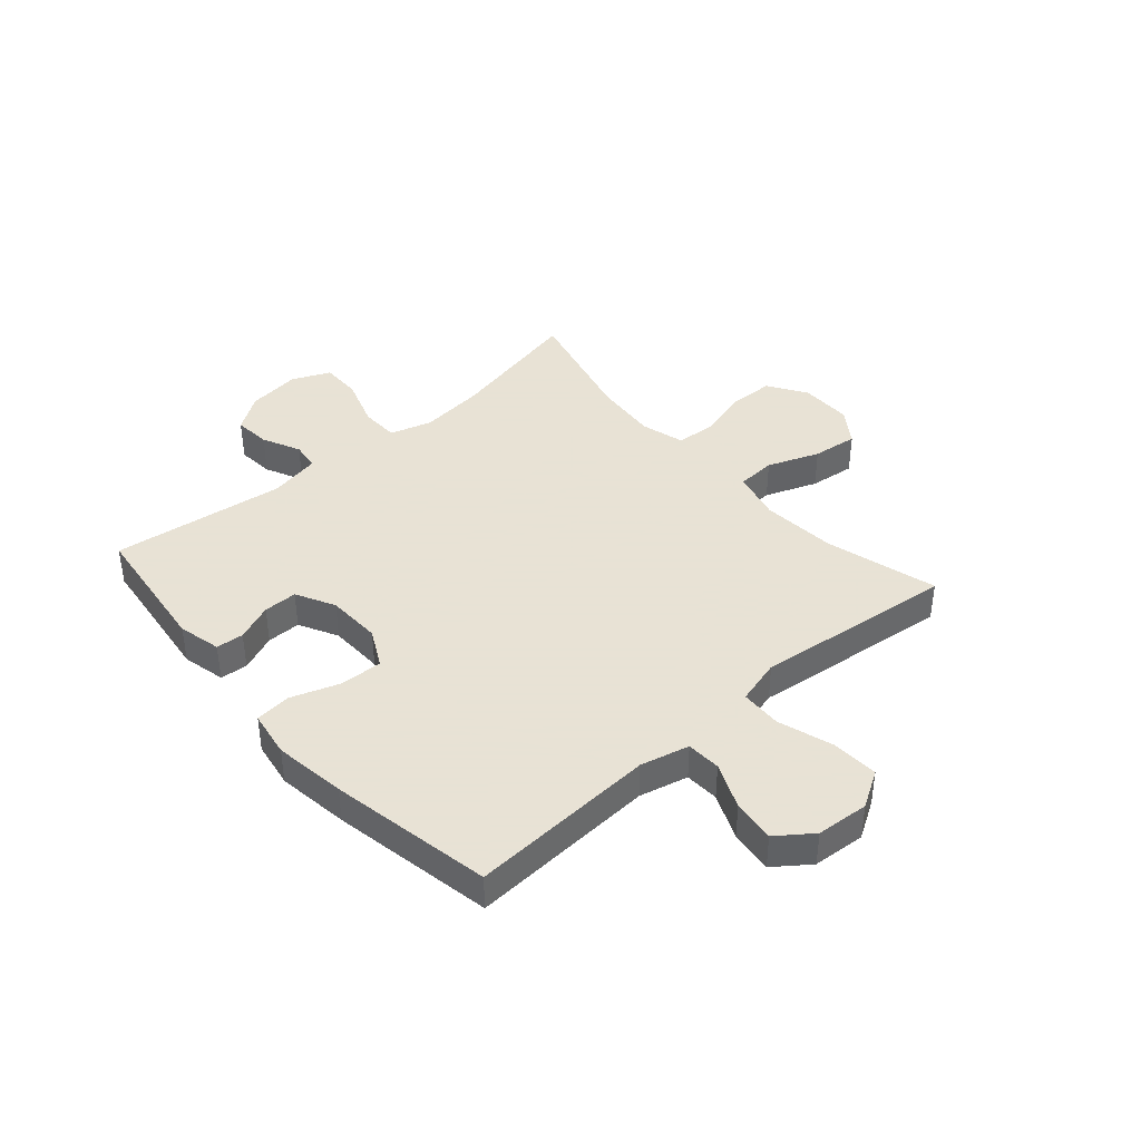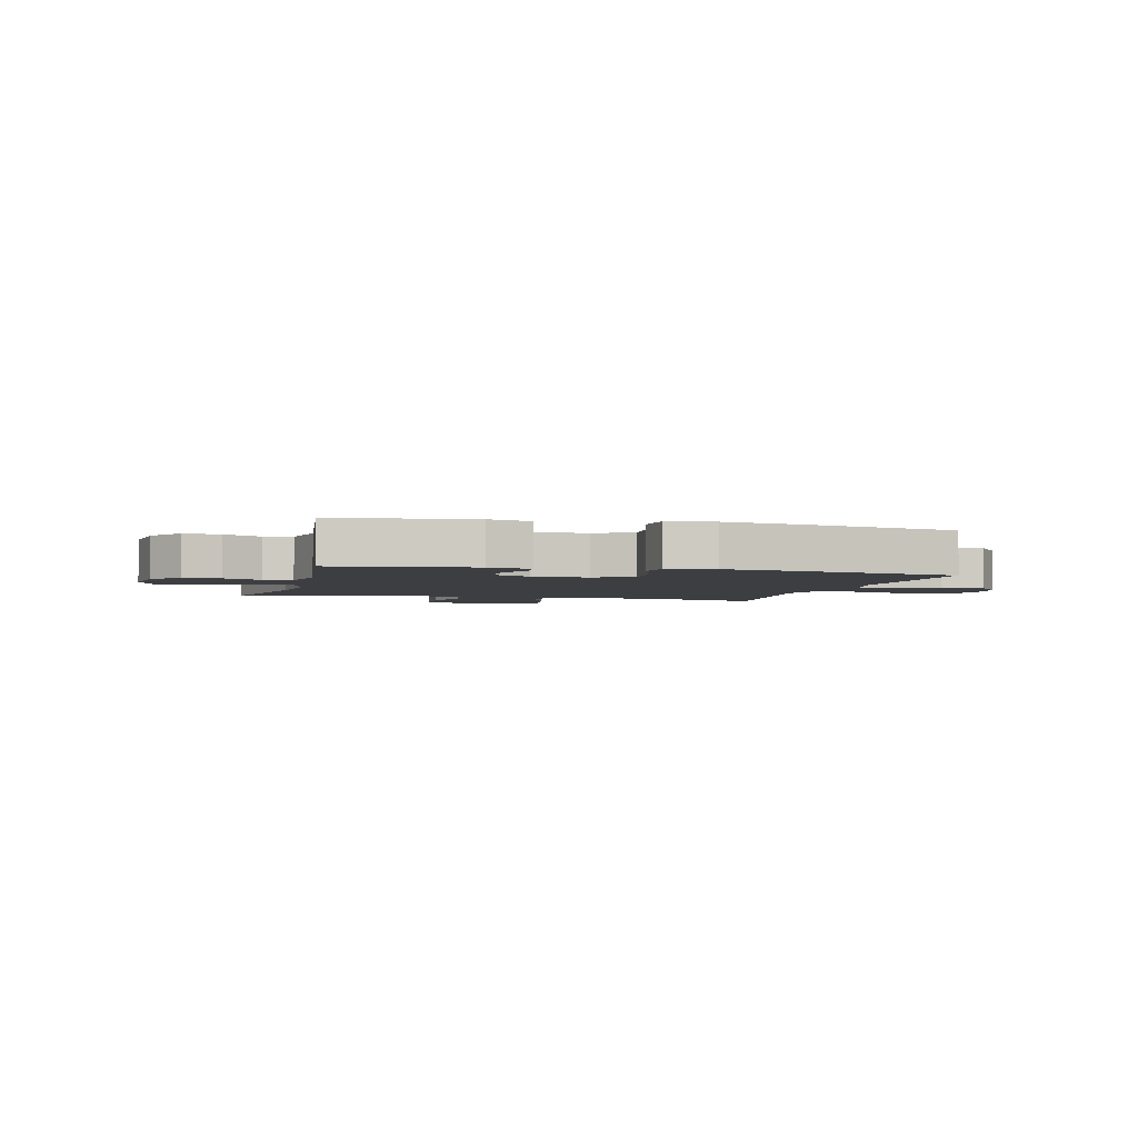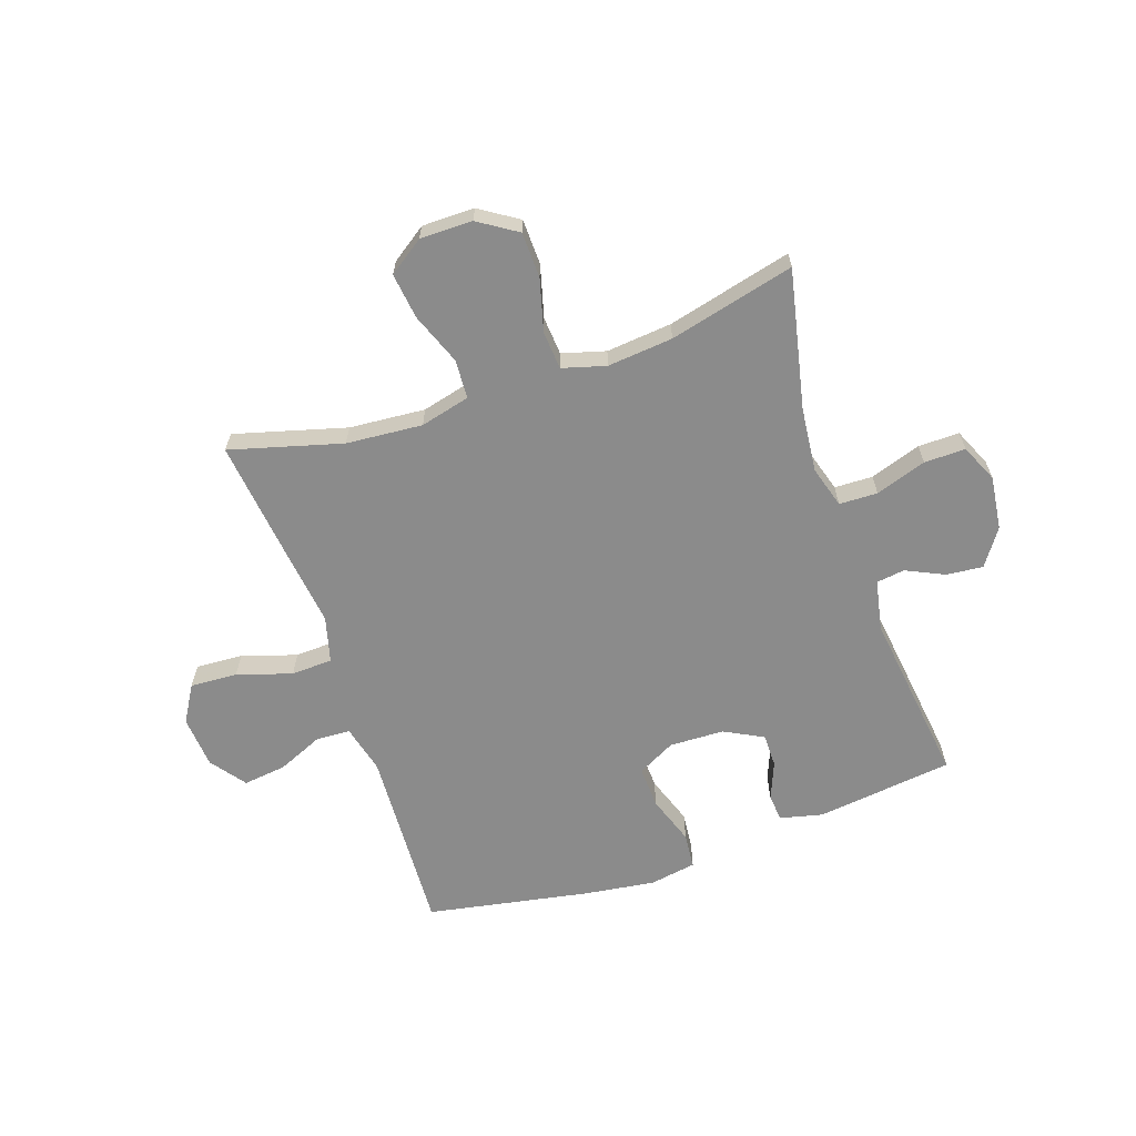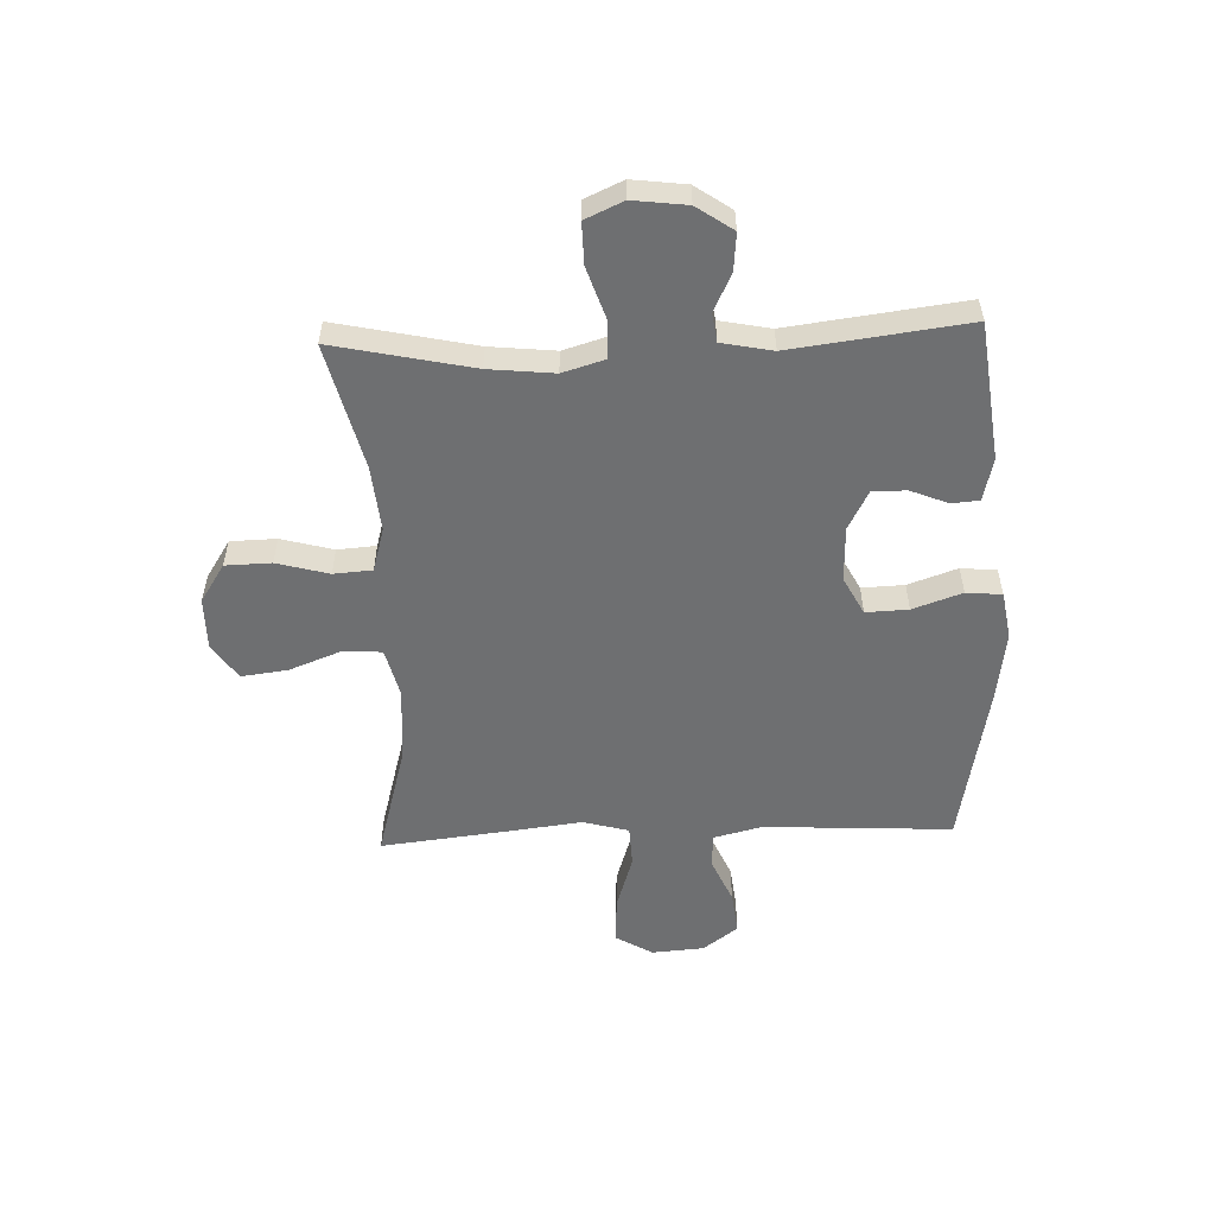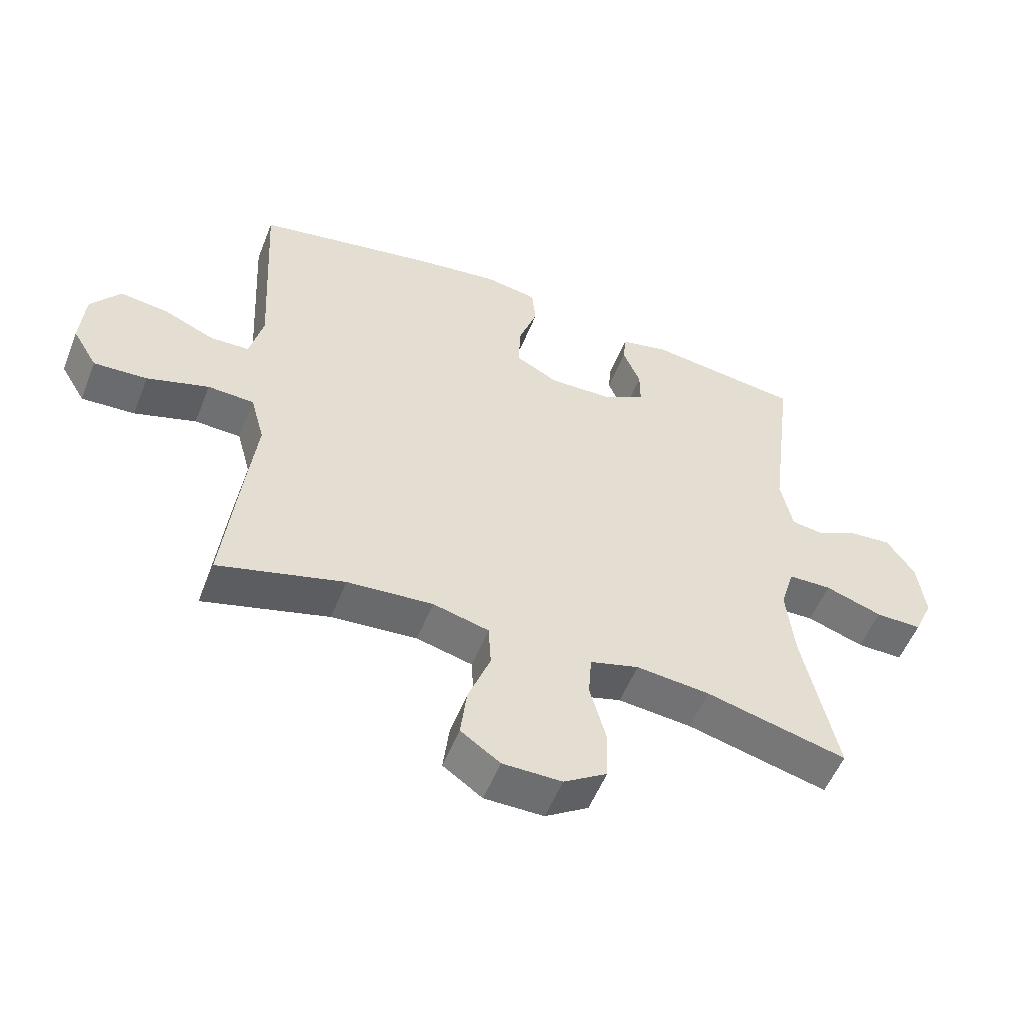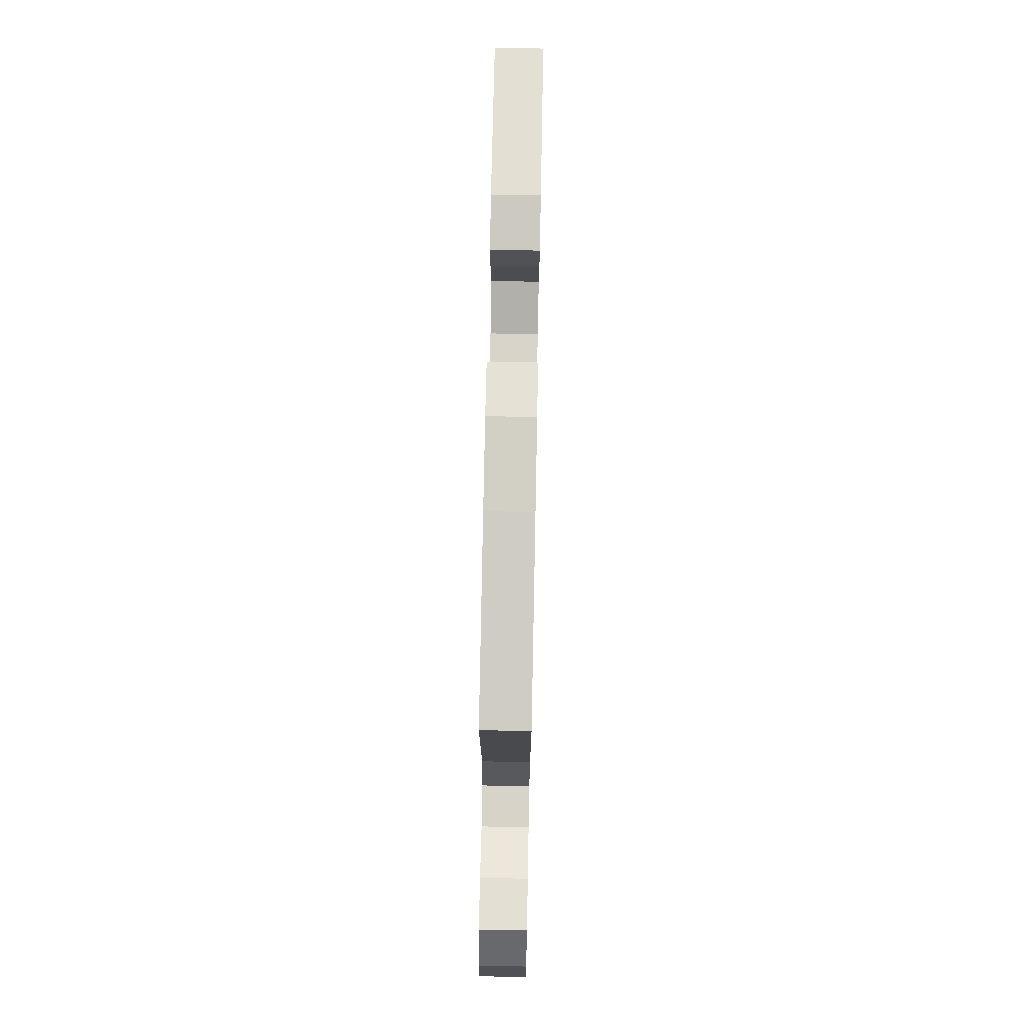
<metadata>
{"format":"obj","ext":"obj","renderer":"f3d","projection":"perspective","resolution":1024,"background":"white","views":[{"elev":40.6,"azim":48.8,"up":"+Y"},{"elev":-3.2,"azim":-14.6,"up":"+Y"},{"elev":-63.8,"azim":-161.1,"up":"+Y"},{"elev":-54.6,"azim":-87.8,"up":"+Y"},{"elev":-54.3,"azim":158.5,"up":"+Z"},{"elev":73.8,"azim":91.1,"up":"+Z"}]}
</metadata>
<code>
v 0.5 0.07 -0.5
v 0.302 0.07 -0.445
v 0.167 0.07 -0.434
v 0.079 0.07 -0.456
v 0.075 0.07 -0.525
v 0.11 0.07 -0.617
v 0.12 0.07 -0.698
v 0.058 0.07 -0.741
v -0.035 0.07 -0.741
v -0.103 0.07 -0.697
v -0.105 0.07 -0.616
v -0.08 0.07 -0.524
v -0.085 0.07 -0.456
v -0.162 0.07 -0.434
v -0.278 0.07 -0.445
v -0.5 0.07 -0.5
v -0.447 0.07 -0.255
v -0.435 0.07 -0.14
v -0.457 0.07 -0.066
v -0.525 0.07 -0.064
v -0.615 0.07 -0.094
v -0.688 0.07 -0.095
v -0.718 0.07 -0.028
v -0.706 0.07 0.067
v -0.662 0.07 0.131
v -0.597 0.07 0.125
v -0.529 0.07 0.093
v -0.479 0.07 0.1
v -0.461 0.07 0.19
v -0.5 0.07 0.5
v -0.257 0.07 0.53
v -0.181 0.07 0.512
v -0.177 0.07 0.463
v -0.204 0.07 0.397
v -0.204 0.07 0.337
v -0.135 0.07 0.301
v -0.038 0.07 0.298
v 0.029 0.07 0.333
v 0.026 0.07 0.408
v -0.004 0.07 0.495
v 0.002 0.07 0.558
v 0.085 0.07 0.572
v 0.213 0.07 0.554
v 0.5 0.07 0.5
v 0.482 0.07 0.168
v 0.503 0.07 0.082
v 0.564 0.07 0.079
v 0.645 0.07 0.114
v 0.721 0.07 0.123
v 0.767 0.07 0.061
v 0.774 0.07 -0.032
v 0.735 0.07 -0.097
v 0.651 0.07 -0.092
v 0.554 0.07 -0.061
v 0.481 0.07 -0.064
v 0.459 0.07 -0.145
v 0.474 0.07 -0.269
v 0.5 0 -0.5
v 0.302 0 -0.445
v 0.167 0 -0.434
v 0.079 0 -0.456
v 0.075 0 -0.525
v 0.11 0 -0.617
v 0.12 0 -0.698
v 0.058 0 -0.741
v -0.035 0 -0.741
v -0.103 0 -0.697
v -0.105 0 -0.616
v -0.08 0 -0.524
v -0.085 0 -0.456
v -0.162 0 -0.434
v -0.278 0 -0.445
v -0.5 0 -0.5
v -0.447 0 -0.255
v -0.435 0 -0.14
v -0.457 0 -0.066
v -0.525 0 -0.064
v -0.615 0 -0.094
v -0.688 0 -0.095
v -0.718 0 -0.028
v -0.706 0 0.067
v -0.662 0 0.131
v -0.597 0 0.125
v -0.529 0 0.093
v -0.479 0 0.1
v -0.461 0 0.19
v -0.5 0 0.5
v -0.257 0 0.53
v -0.181 0 0.512
v -0.177 0 0.463
v -0.204 0 0.397
v -0.204 0 0.337
v -0.135 0 0.301
v -0.038 0 0.298
v 0.029 0 0.333
v 0.026 0 0.408
v -0.004 0 0.495
v 0.002 0 0.558
v 0.085 0 0.572
v 0.213 0 0.554
v 0.5 0 0.5
v 0.482 0 0.168
v 0.503 0 0.082
v 0.564 0 0.079
v 0.645 0 0.114
v 0.721 0 0.123
v 0.767 0 0.061
v 0.774 0 -0.032
v 0.735 0 -0.097
v 0.651 0 -0.092
v 0.554 0 -0.061
v 0.481 0 -0.064
v 0.459 0 -0.145
v 0.474 0 -0.269
f 56 57 1 2
f 55 56 2 3
f 52 53 54
f 51 52 54
f 50 51 54
f 49 50 54
f 48 49 54
f 47 48 54
f 46 47 54 55
f 55 3 4
f 46 55 4
f 45 46 4
f 43 44 45
f 42 43 45
f 41 42 45
f 40 41 45
f 39 40 45
f 38 39 45 4
f 32 33 34
f 31 32 34
f 30 31 34
f 29 30 34
f 28 29 34 35
f 25 26 27
f 24 25 27
f 23 24 27
f 22 23 27
f 21 22 27
f 20 21 27
f 19 20 27 28
f 28 35 36
f 19 28 36
f 18 19 36
f 15 16 17
f 18 36 37
f 17 18 37
f 15 17 37
f 14 15 37
f 10 11 12
f 9 10 12
f 8 9 12
f 7 8 12
f 6 7 12
f 5 6 12
f 4 5 12 13
f 14 37 38
f 13 14 38
f 4 13 38
f 59 58 114 113
f 60 59 113 112
f 111 110 109
f 111 109 108
f 111 108 107
f 111 107 106
f 111 106 105
f 111 105 104
f 112 111 104 103
f 61 60 112
f 61 112 103
f 61 103 102
f 102 101 100
f 102 100 99
f 102 99 98
f 102 98 97
f 102 97 96
f 61 102 96 95
f 91 90 89
f 91 89 88
f 91 88 87
f 91 87 86
f 92 91 86 85
f 84 83 82
f 84 82 81
f 84 81 80
f 84 80 79
f 84 79 78
f 84 78 77
f 85 84 77 76
f 93 92 85
f 93 85 76
f 93 76 75
f 74 73 72
f 94 93 75
f 94 75 74
f 94 74 72
f 94 72 71
f 69 68 67
f 69 67 66
f 69 66 65
f 69 65 64
f 69 64 63
f 69 63 62
f 70 69 62 61
f 95 94 71
f 95 71 70
f 95 70 61
f 1 58 59 2
f 2 59 60 3
f 3 60 61 4
f 4 61 62 5
f 5 62 63 6
f 6 63 64 7
f 7 64 65 8
f 8 65 66 9
f 9 66 67 10
f 10 67 68 11
f 11 68 69 12
f 12 69 70 13
f 13 70 71 14
f 14 71 72 15
f 15 72 73 16
f 16 73 74 17
f 17 74 75 18
f 18 75 76 19
f 19 76 77 20
f 20 77 78 21
f 21 78 79 22
f 22 79 80 23
f 23 80 81 24
f 24 81 82 25
f 25 82 83 26
f 26 83 84 27
f 27 84 85 28
f 28 85 86 29
f 29 86 87 30
f 30 87 88 31
f 31 88 89 32
f 32 89 90 33
f 33 90 91 34
f 34 91 92 35
f 35 92 93 36
f 36 93 94 37
f 37 94 95 38
f 38 95 96 39
f 39 96 97 40
f 40 97 98 41
f 41 98 99 42
f 42 99 100 43
f 43 100 101 44
f 44 101 102 45
f 45 102 103 46
f 46 103 104 47
f 47 104 105 48
f 48 105 106 49
f 49 106 107 50
f 50 107 108 51
f 51 108 109 52
f 52 109 110 53
f 53 110 111 54
f 54 111 112 55
f 55 112 113 56
f 56 113 114 57
f 57 114 58 1

</code>
